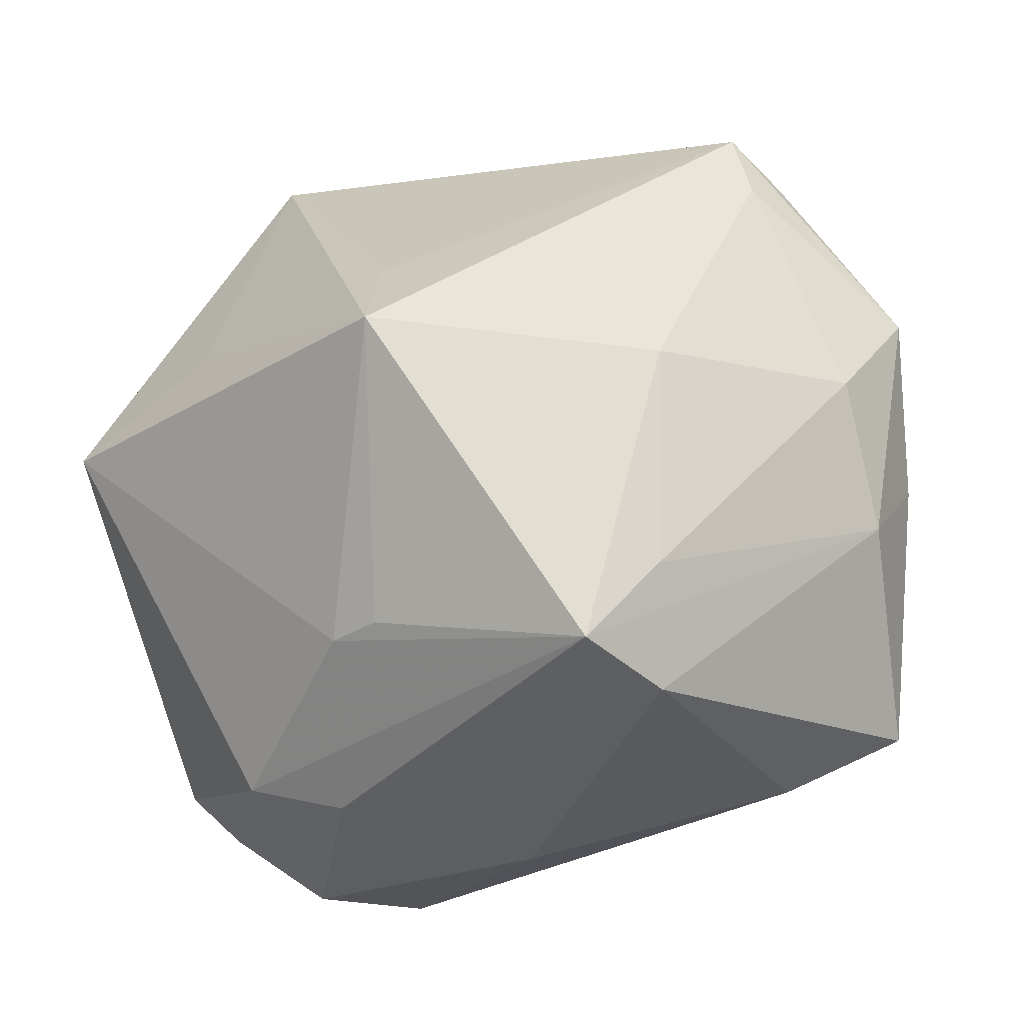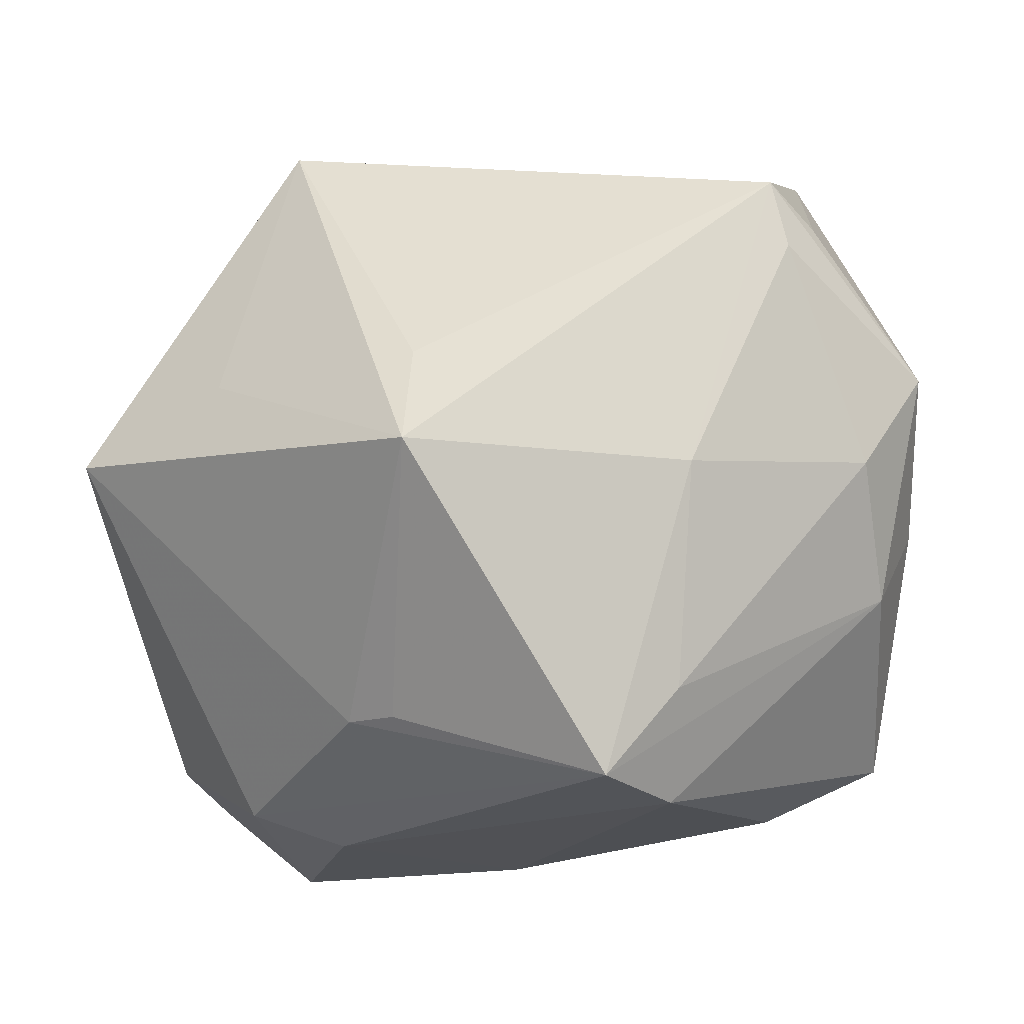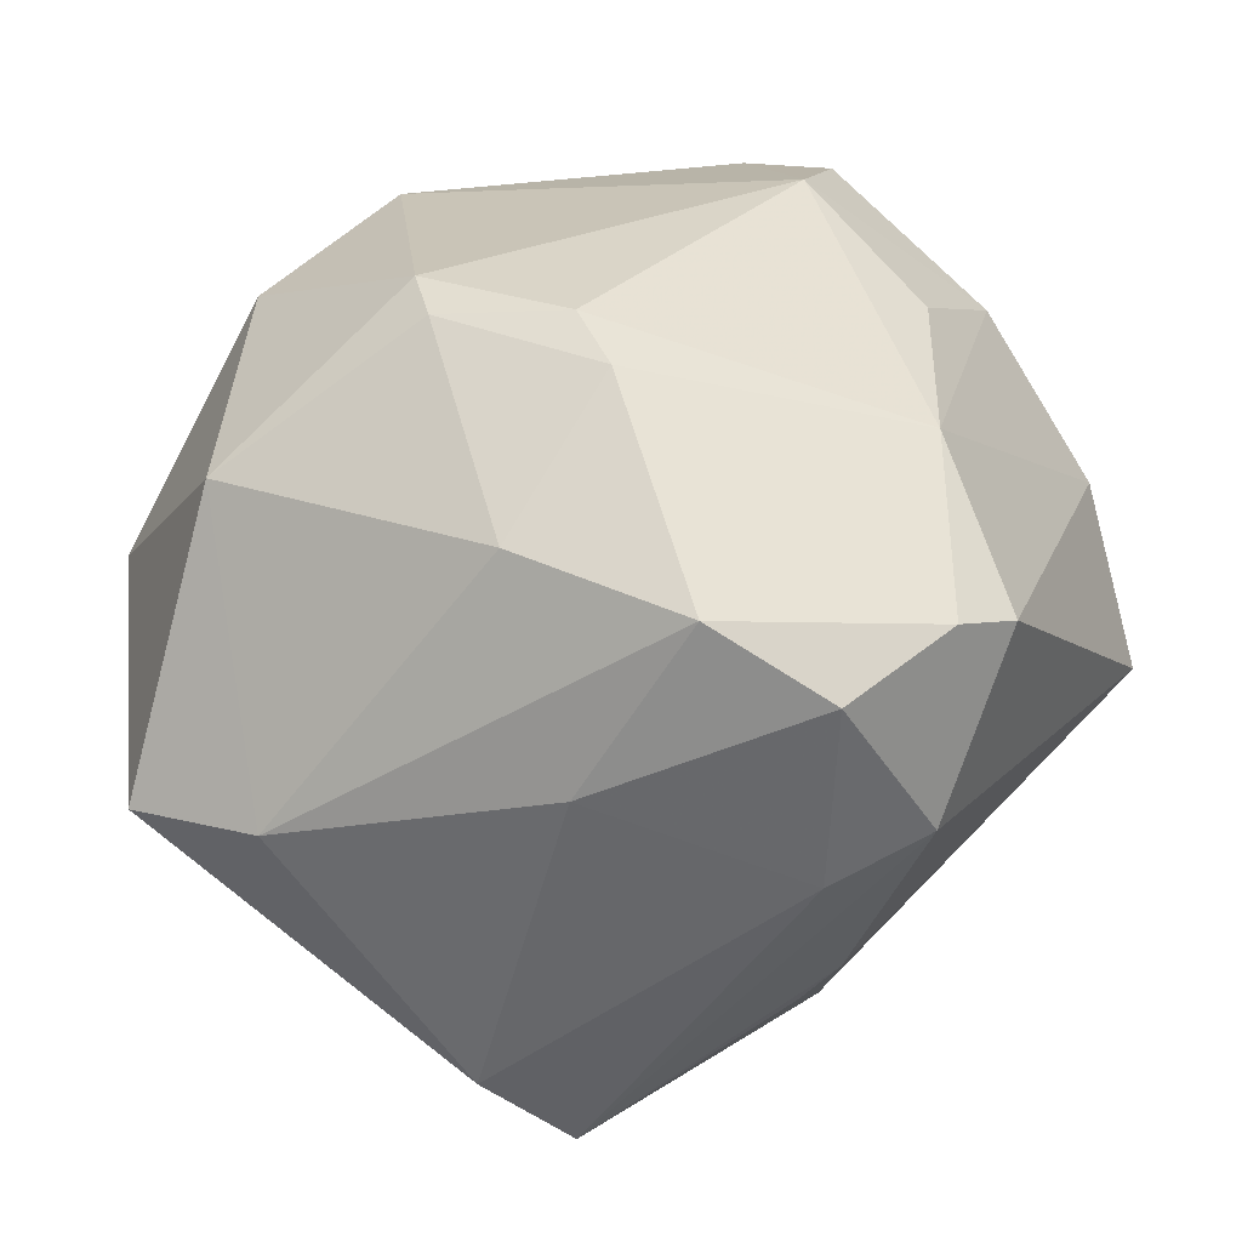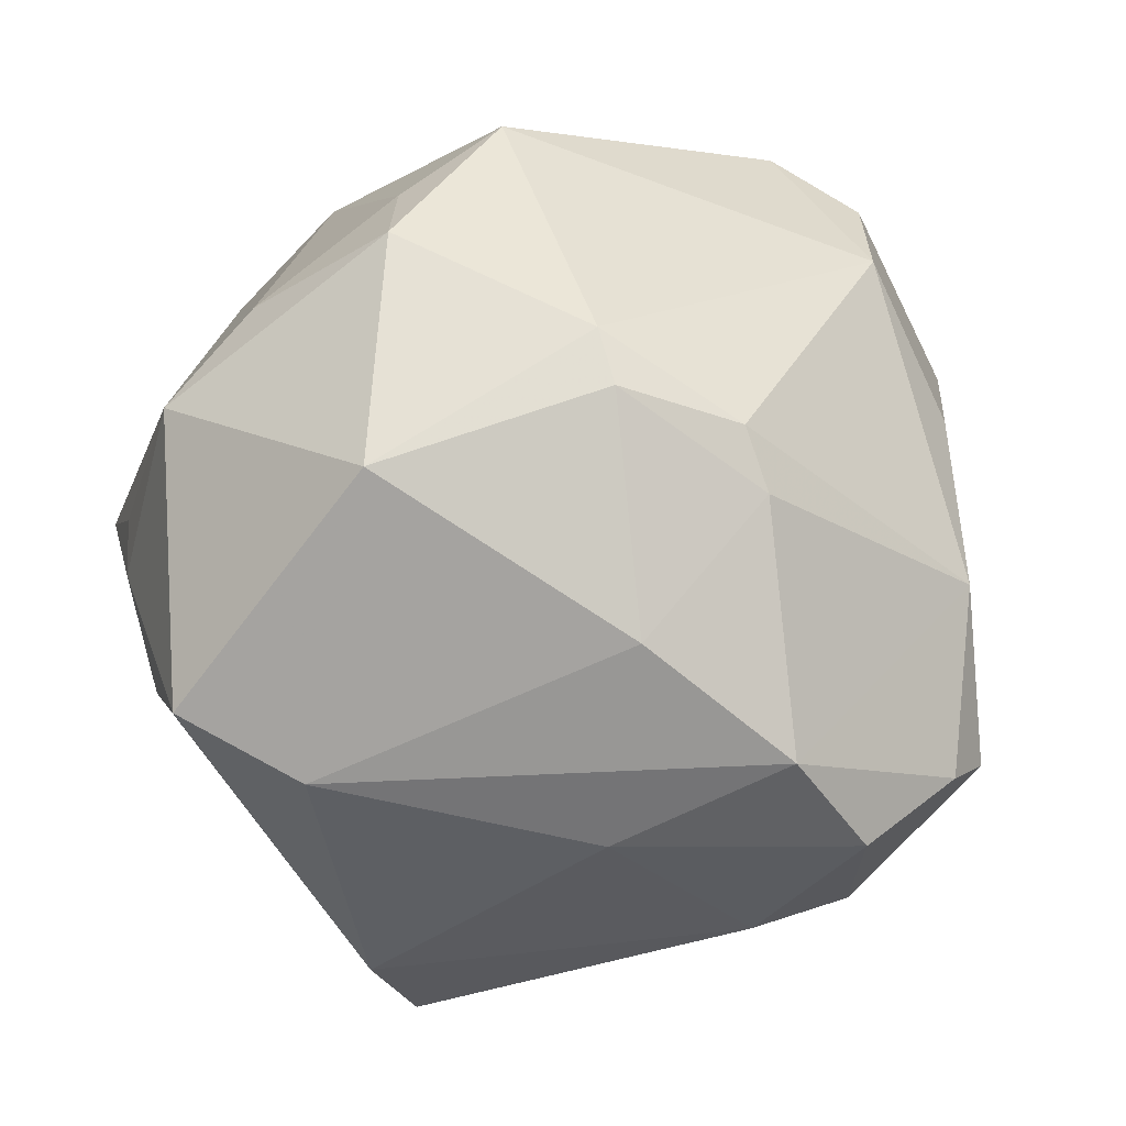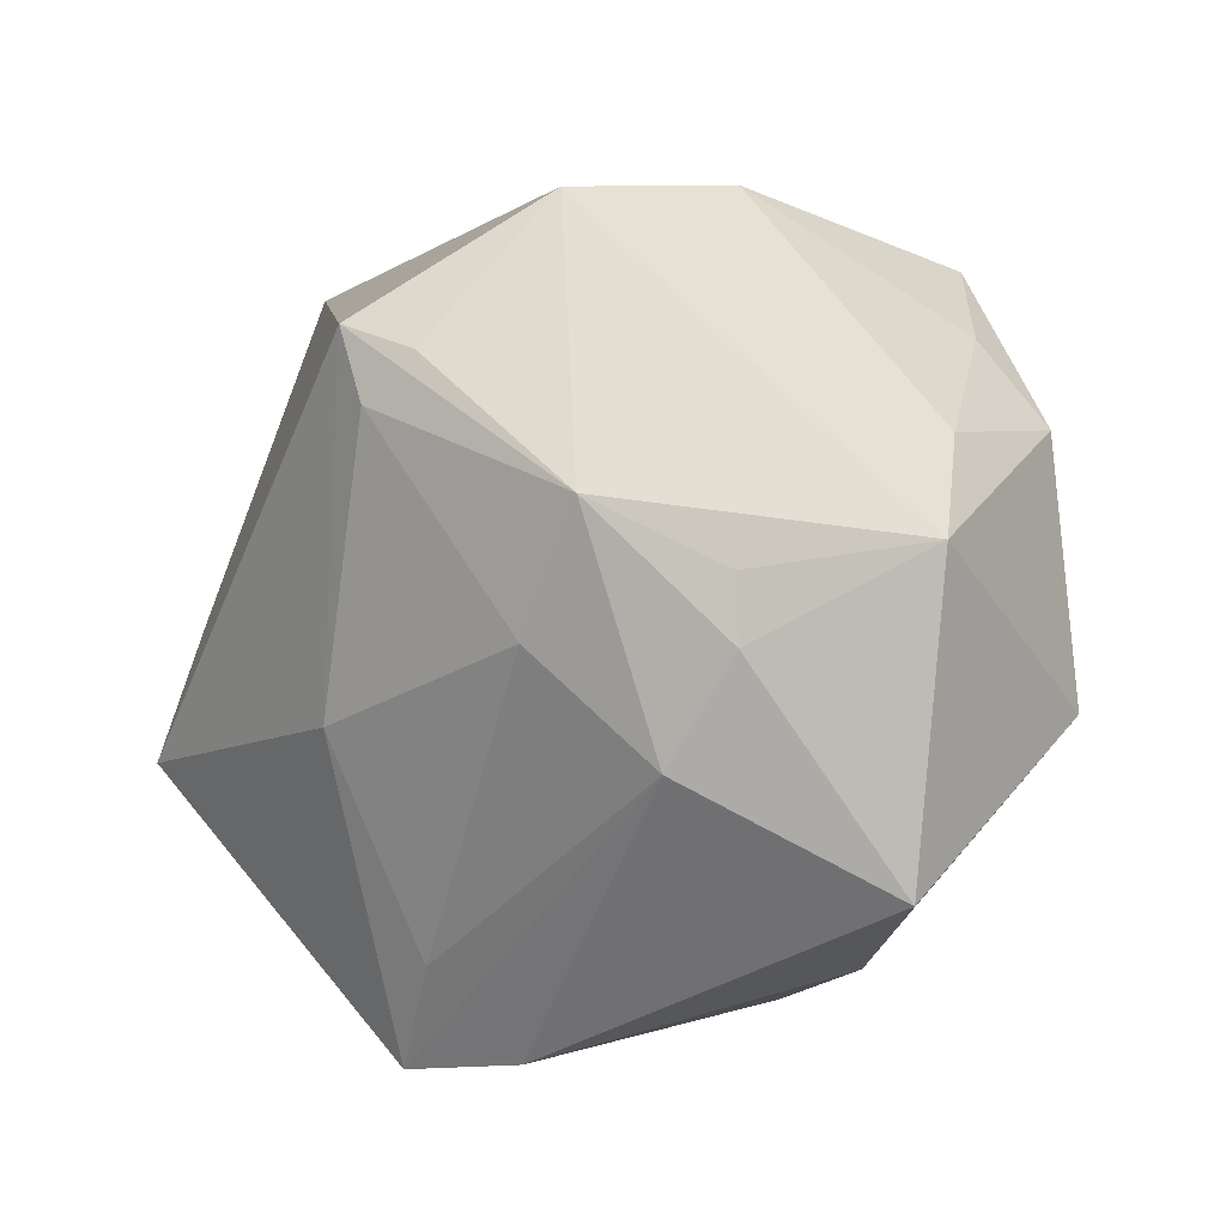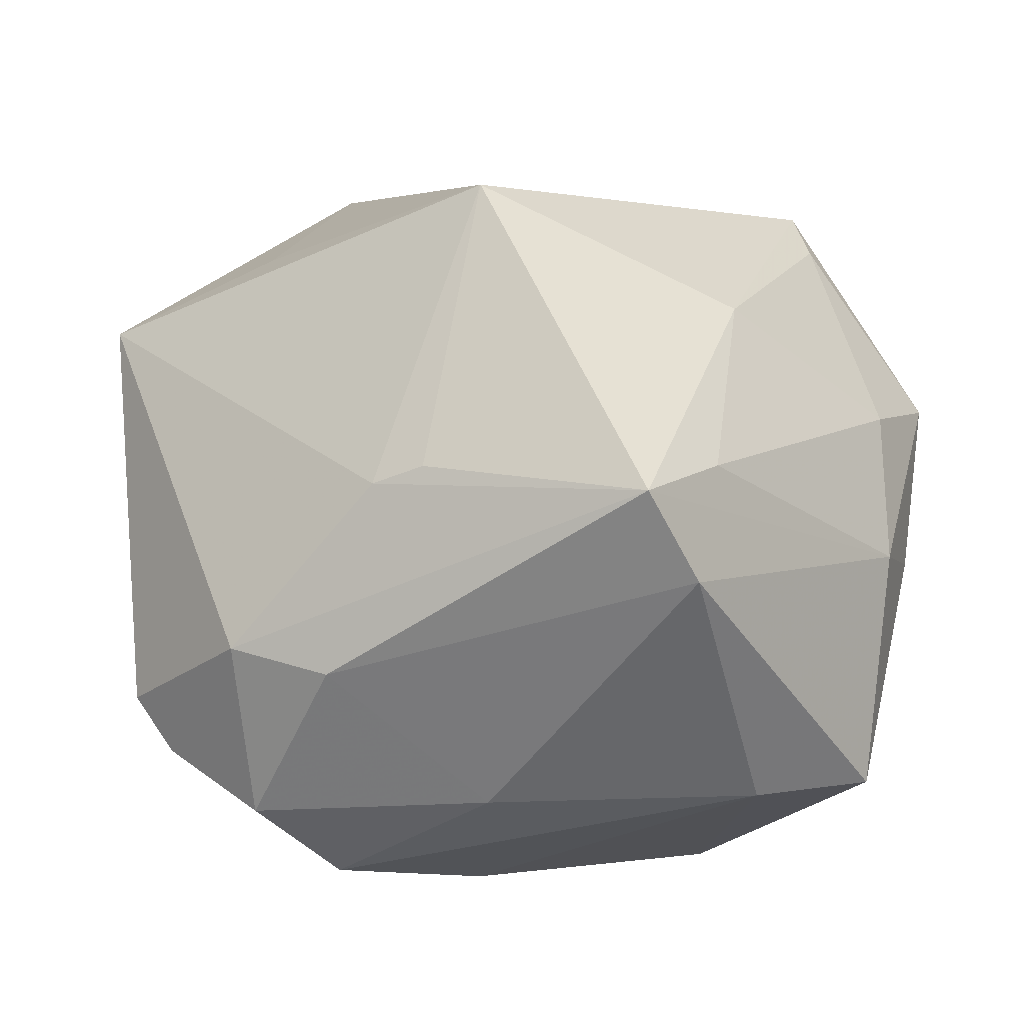
<metadata>
{"format":"obj","ext":"obj","renderer":"f3d","projection":"perspective","resolution":1024,"background":"white","views":[{"elev":-46.3,"azim":-171.3,"up":"+Y"},{"elev":-28.5,"azim":-176.7,"up":"+Y"},{"elev":-44.7,"azim":16.1,"up":"+Y"},{"elev":-25.4,"azim":-12.8,"up":"+Y"},{"elev":-3.5,"azim":-104.8,"up":"+Y"},{"elev":-66.2,"azim":173.2,"up":"+Y"}]}
</metadata>
<code>
v 0.04898 0.01128 -0.006356
v 0.04217 -0.02701 0.01513
v 0.0384 -0.01073 0.02484
v -0.03603 0.02091 -0.02929
v -0.02377 0.02587 0.02896
v -0.03275 0.01616 -0.03351
v 0.001216 -0.0398 0.01671
v 0.007657 0.04496 0.009408
v 0.01782 -0.03523 -0.01828
v -0.02731 0.03908 0.003638
v 0.02016 0.04288 0.0193
v -0.0354 0.03634 -0.01576
v -0.01749 -0.04427 -0.01499
v -0.01336 0.03433 0.03154
v 0.0353 0.03117 -0.01253
v 0.01267 -0.03602 -0.02129
v 0.002407 0.03885 -0.01179
v 0.02053 -0.04213 0.001662
v -0.006084 0.003827 0.04388
v -0.004415 -0.002567 0.0441
v -0.01869 -0.03485 -0.02459
v -0.04278 -0.017 -0.008316
v 0.03808 0.01021 0.02168
v 0.03262 0.001797 -0.02952
v 0.02693 -0.03922 0.02118
v 0.0002033 -0.02561 0.03517
v 0.02974 0.03623 0.02099
v 0.04959 -0.00273 -0.01979
v -0.04576 0.004084 0.01741
v -0.04816 0.007139 -0.01749
v 0.009617 -0.01549 -0.04676
v -0.04746 0.0007996 -0.002997
v 0.01188 -0.01073 0.04043
v -0.04266 -0.02873 0.0152
v 0.02822 0.02491 0.02889
v -0.01062 -0.04507 -0.02513
v -0.04095 -0.005511 -0.02082
v 0.04074 0.0295 -0.001161
v 0.04245 0.02268 0.009351
v 0.009092 -0.004383 0.04234
v -0.03104 0.02369 -0.03527
v 0.03124 -0.03801 0.001853
v 0.02502 0.03501 -0.02736
v -0.02773 -0.01093 0.03777
v -0.02076 -0.01248 -0.03478
v -0.02919 -0.03504 0.01495
v 0.03744 -0.03048 0.01963
v 0.01687 -0.03477 0.03053
v 0.009093 -0.00219 -0.04228
v -0.04719 -0.006024 -0.002647
v -0.02579 0.01686 0.03592
v -0.03746 0.01484 0.02137
f 30 41 6
f 11 43 8
f 5 52 51
f 14 11 8
f 5 51 14
f 14 51 19
f 19 35 14
f 35 11 14
f 10 52 5
f 5 14 10
f 10 14 8
f 31 41 49
f 49 43 31
f 41 43 49
f 24 28 31
f 31 43 24
f 24 43 28
f 40 35 19
f 3 23 35
f 35 40 3
f 3 40 33
f 31 36 45
f 45 41 31
f 45 6 41
f 31 28 9
f 19 51 44
f 29 51 52
f 29 44 51
f 30 6 37
f 6 45 37
f 4 41 30
f 8 43 17
f 20 26 33
f 33 40 20
f 20 40 19
f 19 44 20
f 20 44 26
f 43 11 15
f 11 38 15
f 28 43 15
f 2 28 1
f 28 15 1
f 1 15 38
f 1 3 2
f 27 11 35
f 27 38 11
f 33 26 48
f 48 3 33
f 16 36 31
f 31 9 16
f 16 9 36
f 36 9 42
f 42 9 28
f 42 28 2
f 30 37 22
f 36 13 22
f 52 10 12
f 12 29 52
f 30 29 12
f 41 4 12
f 12 4 30
f 12 43 41
f 12 17 43
f 12 10 8
f 8 17 12
f 26 44 46
f 46 48 26
f 39 1 38
f 38 27 39
f 23 3 39
f 3 1 39
f 35 23 39
f 39 27 35
f 47 48 25
f 47 42 2
f 25 42 47
f 2 3 47
f 3 48 47
f 36 42 18
f 18 42 25
f 18 13 36
f 30 22 50
f 36 22 21
f 21 22 37
f 21 45 36
f 21 37 45
f 25 48 7
f 48 46 7
f 7 46 13
f 7 18 25
f 13 18 7
f 32 29 30
f 30 50 32
f 32 50 29
f 34 50 22
f 34 22 13
f 13 46 34
f 29 50 34
f 44 29 34
f 34 46 44

</code>
